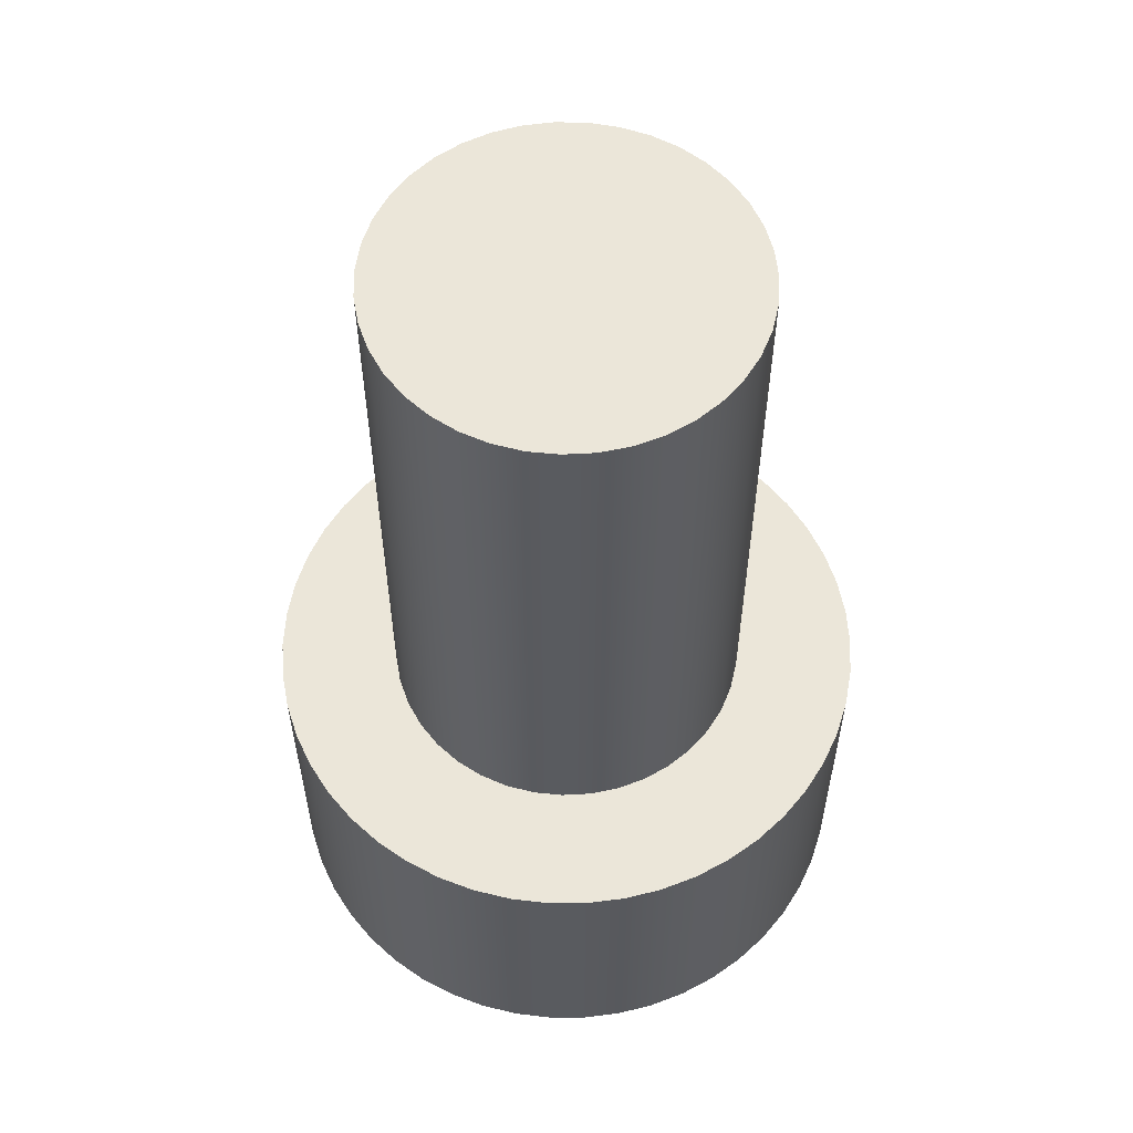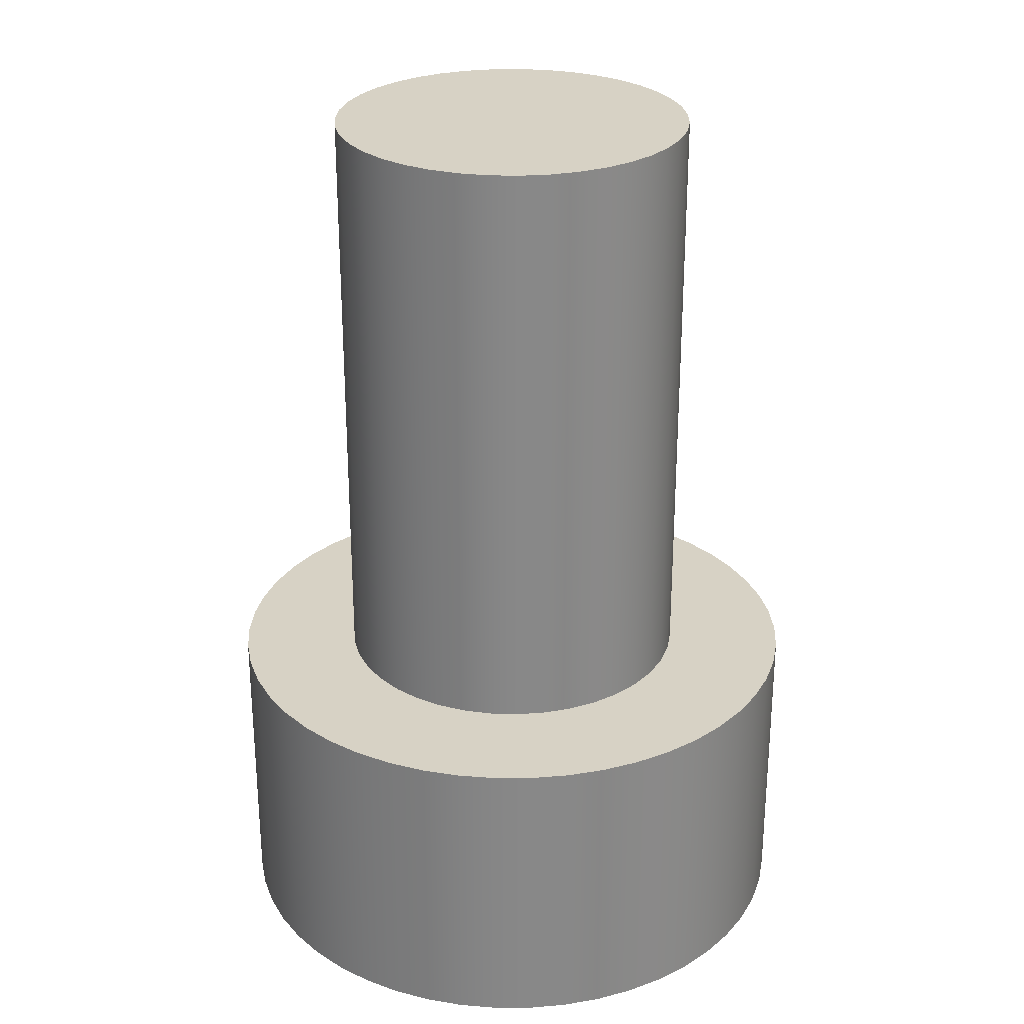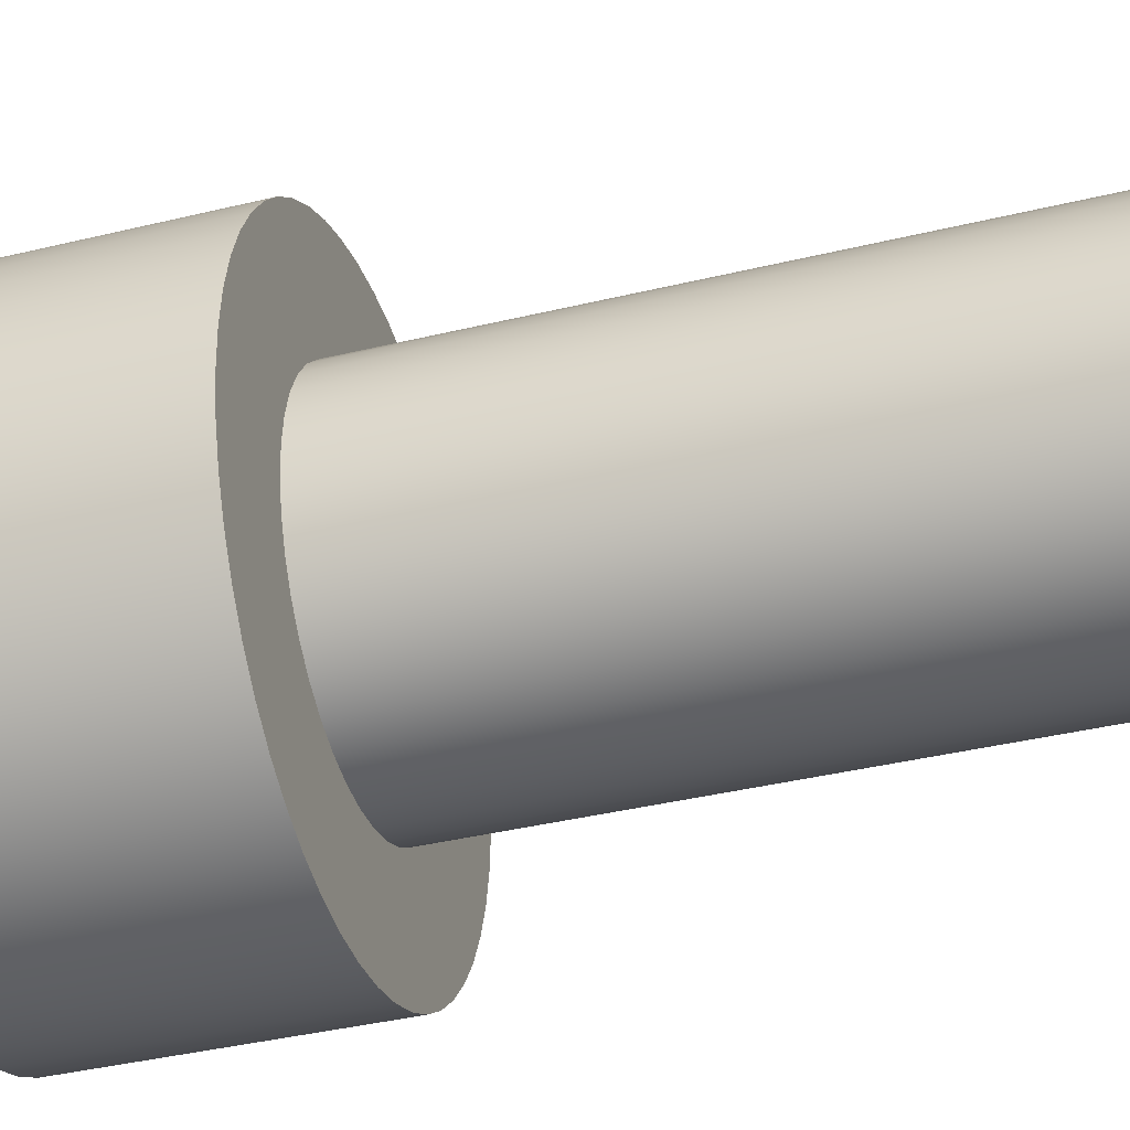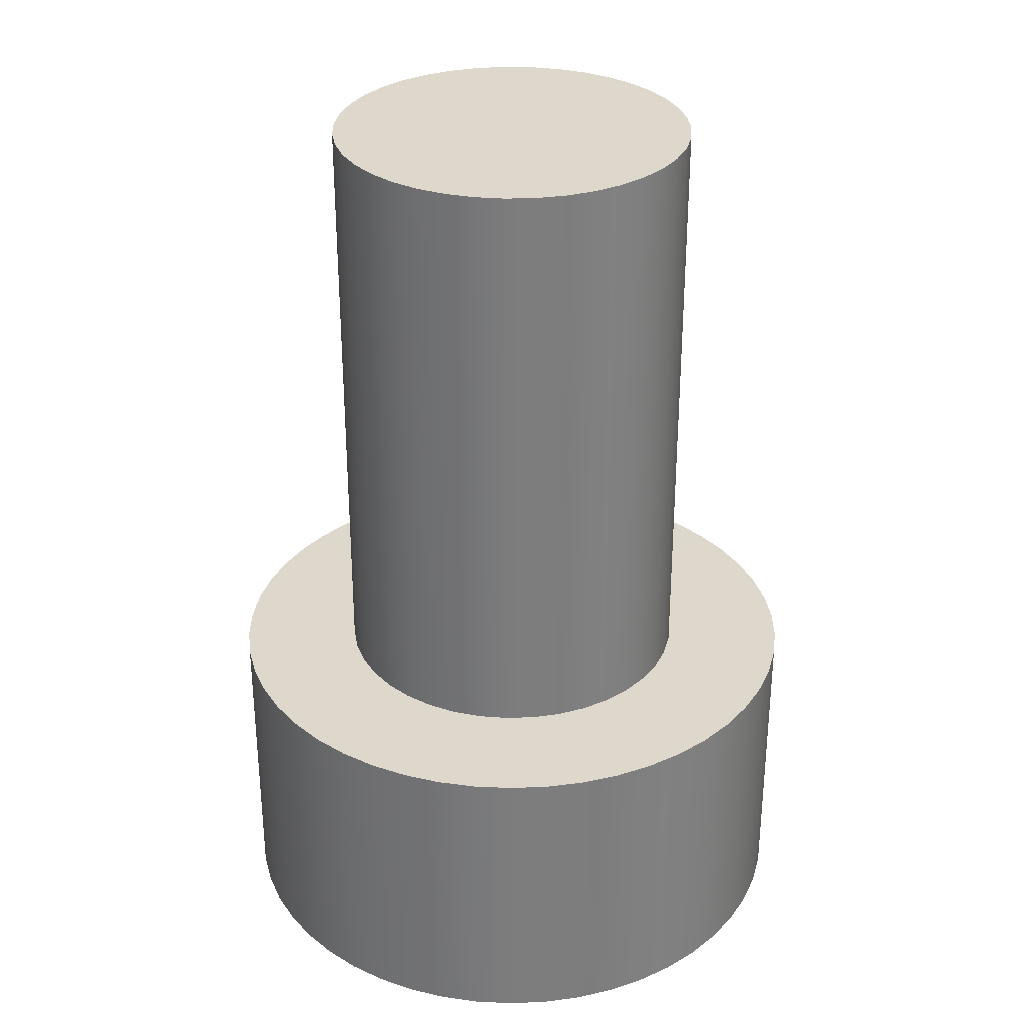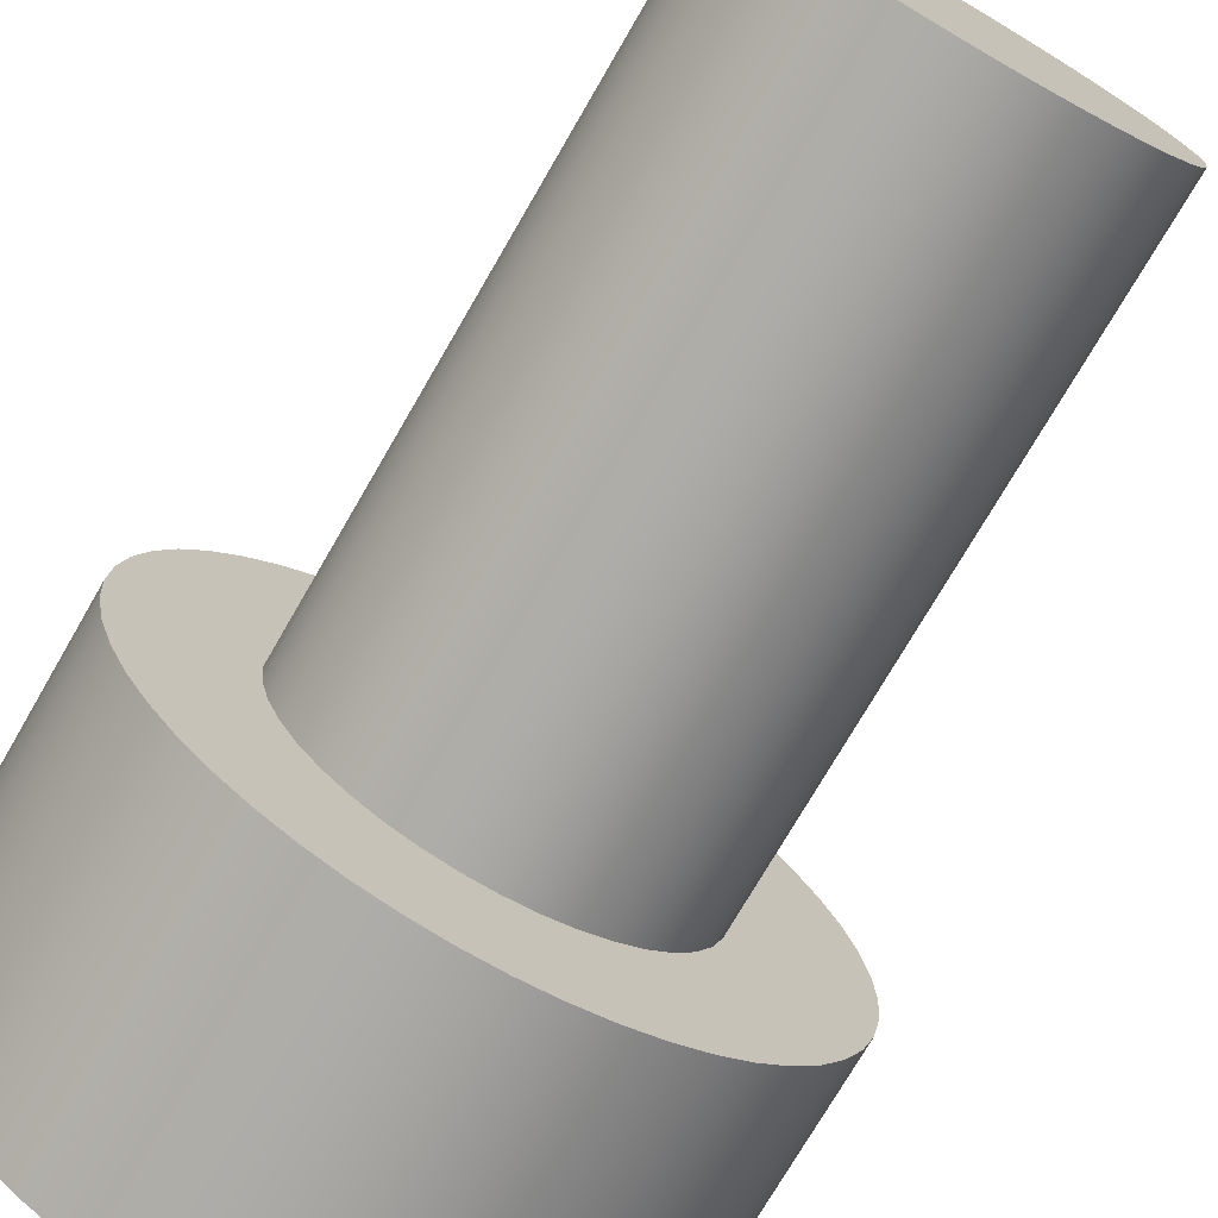
<metadata>
{"format":"obj","ext":"obj","renderer":"f3d","projection":"perspective","resolution":1024,"background":"white","views":[{"elev":57.5,"azim":100.6,"up":"+Y"},{"elev":27.5,"azim":-50.6,"up":"+Y"},{"elev":-40.2,"azim":106.5,"up":"+Z"},{"elev":31.2,"azim":18.2,"up":"+Y"},{"elev":-73.6,"azim":150.0,"up":"+Z"}]}
</metadata>
<code>
v -1 1 1.225e-16
v -0.9921 1 -0.1253
v -0.9686 1 -0.2487
v -0.9298 1 -0.3681
v -0.8763 1 -0.4818
v -0.809 1 -0.5878
v -0.729 1 -0.6845
v -0.6374 1 -0.7705
v -0.5358 1 -0.8443
v -0.4258 1 -0.9048
v -0.309 1 -0.9511
v -0.1874 1 -0.9823
v -0.06279 1 -0.998
v 0.06279 1 -0.998
v 0.1874 1 -0.9823
v 0.309 1 -0.9511
v 0.4258 1 -0.9048
v 0.5358 1 -0.8443
v 0.6374 1 -0.7705
v 0.729 1 -0.6845
v 0.809 1 -0.5878
v 0.8763 1 -0.4818
v 0.9298 1 -0.3681
v 0.9686 1 -0.2487
v 0.9921 1 -0.1253
v 1 1 -4.441e-16
v 0.9921 1 0.1253
v 0.9686 1 0.2487
v 0.9298 1 0.3681
v 0.8763 1 0.4818
v 0.809 1 0.5878
v 0.729 1 0.6845
v 0.6374 1 0.7705
v 0.5358 1 0.8443
v 0.4258 1 0.9048
v 0.309 1 0.9511
v 0.1874 1 0.9823
v 0.06279 1 0.998
v -0.06279 1 0.998
v -0.1874 1 0.9823
v -0.309 1 0.9511
v -0.4258 1 0.9048
v -0.5358 1 0.8443
v -0.6374 1 0.7705
v -0.729 1 0.6845
v -0.809 1 0.5878
v -0.8763 1 0.4818
v -0.9298 1 0.3681
v -0.9686 1 0.2487
v -0.9921 1 0.1253
v -1 0 1.225e-16
v -0.9921 0 0.1253
v -0.9686 0 0.2487
v -0.9298 0 0.3681
v -0.8763 0 0.4818
v -0.809 0 0.5878
v -0.729 0 0.6845
v -0.6374 0 0.7705
v -0.5358 0 0.8443
v -0.4258 0 0.9048
v -0.309 0 0.9511
v -0.1874 0 0.9823
v -0.06279 0 0.998
v 0.06279 0 0.998
v 0.1874 0 0.9823
v 0.309 0 0.9511
v 0.4258 0 0.9048
v 0.5358 0 0.8443
v 0.6374 0 0.7705
v 0.729 0 0.6845
v 0.809 0 0.5878
v 0.8763 0 0.4818
v 0.9298 0 0.3681
v 0.9686 0 0.2487
v 0.9921 0 0.1253
v 1 0 -4.441e-16
v 0.9921 0 -0.1253
v 0.9686 0 -0.2487
v 0.9298 0 -0.3681
v 0.8763 0 -0.4818
v 0.809 0 -0.5878
v 0.729 0 -0.6845
v 0.6374 0 -0.7705
v 0.5358 0 -0.8443
v 0.4258 0 -0.9048
v 0.309 0 -0.9511
v 0.1874 0 -0.9823
v 0.06279 0 -0.998
v -0.06279 0 -0.998
v -0.1874 0 -0.9823
v -0.309 0 -0.9511
v -0.4258 0 -0.9048
v -0.5358 0 -0.8443
v -0.6374 0 -0.7705
v -0.729 0 -0.6845
v -0.809 0 -0.5878
v -0.8763 0 -0.4818
v -0.9298 0 -0.3681
v -0.9686 0 -0.2487
v -0.9921 0 -0.1253
v -1 0 1.225e-16
v -1 1 1.225e-16
v 0.6 3 -7.348e-17
v 0.5922 3 0.09625
v 0.5691 3 0.19
v 0.5313 3 0.2788
v 0.4797 3 0.3604
v 0.4156 3 0.4327
v 0.3408 3 0.4938
v 0.2572 3 0.5421
v 0.1669 3 0.5763
v 0.07232 3 0.5956
v -0.02416 3 0.5995
v -0.12 3 0.5879
v -0.2128 3 0.561
v -0.3 3 0.5196
v -0.3795 3 0.4648
v -0.4491 3 0.3979
v -0.5071 3 0.3207
v -0.552 3 0.2352
v -0.5826 3 0.1436
v -0.5981 3 0.04828
v -0.5981 3 -0.04828
v -0.5826 3 -0.1436
v -0.552 3 -0.2352
v -0.5071 3 -0.3207
v -0.4491 3 -0.3979
v -0.3795 3 -0.4648
v -0.3 3 -0.5196
v -0.2128 3 -0.561
v -0.12 3 -0.5879
v -0.02416 3 -0.5995
v 0.07232 3 -0.5956
v 0.1669 3 -0.5763
v 0.2572 3 -0.5421
v 0.3408 3 -0.4938
v 0.4156 3 -0.4327
v 0.4797 3 -0.3604
v 0.5313 3 -0.2788
v 0.5691 3 -0.19
v 0.5922 3 -0.09625
v 0.6 1 -7.348e-17
v 0.5922 1 -0.09625
v 0.5691 1 -0.19
v 0.5313 1 -0.2788
v 0.4797 1 -0.3604
v 0.4156 1 -0.4327
v 0.3408 1 -0.4938
v 0.2572 1 -0.5421
v 0.1669 1 -0.5763
v 0.07232 1 -0.5956
v -0.02416 1 -0.5995
v -0.12 1 -0.5879
v -0.2128 1 -0.561
v -0.3 1 -0.5196
v -0.3795 1 -0.4648
v -0.4491 1 -0.3979
v -0.5071 1 -0.3207
v -0.552 1 -0.2352
v -0.5826 1 -0.1436
v -0.5981 1 -0.04828
v -0.5981 1 0.04828
v -0.5826 1 0.1436
v -0.552 1 0.2352
v -0.5071 1 0.3207
v -0.4491 1 0.3979
v -0.3795 1 0.4648
v -0.3 1 0.5196
v -0.2128 1 0.561
v -0.12 1 0.5879
v -0.02416 1 0.5995
v 0.07232 1 0.5956
v 0.1669 1 0.5763
v 0.2572 1 0.5421
v 0.3408 1 0.4938
v 0.4156 1 0.4327
v 0.4797 1 0.3604
v 0.5313 1 0.2788
v 0.5691 1 0.19
v 0.5922 1 0.09625
v 0.6 1 -7.348e-17
v 0.6 3 -7.348e-17
v 0.6 3 -7.348e-17
v 0.5922 3 -0.09625
v 0.5691 3 -0.19
v 0.5313 3 -0.2788
v 0.4797 3 -0.3604
v 0.4156 3 -0.4327
v 0.3408 3 -0.4938
v 0.2572 3 -0.5421
v 0.1669 3 -0.5763
v 0.07232 3 -0.5956
v -0.02416 3 -0.5995
v -0.12 3 -0.5879
v -0.2128 3 -0.561
v -0.3 3 -0.5196
v -0.3795 3 -0.4648
v -0.4491 3 -0.3979
v -0.5071 3 -0.3207
v -0.552 3 -0.2352
v -0.5826 3 -0.1436
v -0.5981 3 -0.04828
v -0.5981 3 0.04828
v -0.5826 3 0.1436
v -0.552 3 0.2352
v -0.5071 3 0.3207
v -0.4491 3 0.3979
v -0.3795 3 0.4648
v -0.3 3 0.5196
v -0.2128 3 0.561
v -0.12 3 0.5879
v -0.02416 3 0.5995
v 0.07232 3 0.5956
v 0.1669 3 0.5763
v 0.2572 3 0.5421
v 0.3408 3 0.4938
v 0.4156 3 0.4327
v 0.4797 3 0.3604
v 0.5313 3 0.2788
v 0.5691 3 0.19
v 0.5922 3 0.09625
v 0.6 1 -7.348e-17
v 0.5922 1 0.09625
v 0.5691 1 0.19
v 0.5313 1 0.2788
v 0.4797 1 0.3604
v 0.4156 1 0.4327
v 0.3408 1 0.4938
v 0.2572 1 0.5421
v 0.1669 1 0.5763
v 0.07232 1 0.5956
v -0.02416 1 0.5995
v -0.12 1 0.5879
v -0.2128 1 0.561
v -0.3 1 0.5196
v -0.3795 1 0.4648
v -0.4491 1 0.3979
v -0.5071 1 0.3207
v -0.552 1 0.2352
v -0.5826 1 0.1436
v -0.5981 1 0.04828
v -0.5981 1 -0.04828
v -0.5826 1 -0.1436
v -0.552 1 -0.2352
v -0.5071 1 -0.3207
v -0.4491 1 -0.3979
v -0.3795 1 -0.4648
v -0.3 1 -0.5196
v -0.2128 1 -0.561
v -0.12 1 -0.5879
v -0.02416 1 -0.5995
v 0.07232 1 -0.5956
v 0.1669 1 -0.5763
v 0.2572 1 -0.5421
v 0.3408 1 -0.4938
v 0.4156 1 -0.4327
v 0.4797 1 -0.3604
v 0.5313 1 -0.2788
v 0.5691 1 -0.19
v 0.5922 1 -0.09625
v -1 1 1.225e-16
v -0.9921 1 0.1253
v -0.9686 1 0.2487
v -0.9298 1 0.3681
v -0.8763 1 0.4818
v -0.809 1 0.5878
v -0.729 1 0.6845
v -0.6374 1 0.7705
v -0.5358 1 0.8443
v -0.4258 1 0.9048
v -0.309 1 0.9511
v -0.1874 1 0.9823
v -0.06279 1 0.998
v 0.06279 1 0.998
v 0.1874 1 0.9823
v 0.309 1 0.9511
v 0.4258 1 0.9048
v 0.5358 1 0.8443
v 0.6374 1 0.7705
v 0.729 1 0.6845
v 0.809 1 0.5878
v 0.8763 1 0.4818
v 0.9298 1 0.3681
v 0.9686 1 0.2487
v 0.9921 1 0.1253
v 1 1 -4.441e-16
v 0.9921 1 -0.1253
v 0.9686 1 -0.2487
v 0.9298 1 -0.3681
v 0.8763 1 -0.4818
v 0.809 1 -0.5878
v 0.729 1 -0.6845
v 0.6374 1 -0.7705
v 0.5358 1 -0.8443
v 0.4258 1 -0.9048
v 0.309 1 -0.9511
v 0.1874 1 -0.9823
v 0.06279 1 -0.998
v -0.06279 1 -0.998
v -0.1874 1 -0.9823
v -0.309 1 -0.9511
v -0.4258 1 -0.9048
v -0.5358 1 -0.8443
v -0.6374 1 -0.7705
v -0.729 1 -0.6845
v -0.809 1 -0.5878
v -0.8763 1 -0.4818
v -0.9298 1 -0.3681
v -0.9686 1 -0.2487
v -0.9921 1 -0.1253
v -1 0 1.225e-16
v -0.9921 0 -0.1253
v -0.9686 0 -0.2487
v -0.9298 0 -0.3681
v -0.8763 0 -0.4818
v -0.809 0 -0.5878
v -0.729 0 -0.6845
v -0.6374 0 -0.7705
v -0.5358 0 -0.8443
v -0.4258 0 -0.9048
v -0.309 0 -0.9511
v -0.1874 0 -0.9823
v -0.06279 0 -0.998
v 0.06279 0 -0.998
v 0.1874 0 -0.9823
v 0.309 0 -0.9511
v 0.4258 0 -0.9048
v 0.5358 0 -0.8443
v 0.6374 0 -0.7705
v 0.729 0 -0.6845
v 0.809 0 -0.5878
v 0.8763 0 -0.4818
v 0.9298 0 -0.3681
v 0.9686 0 -0.2487
v 0.9921 0 -0.1253
v 1 0 -4.441e-16
v 0.9921 0 0.1253
v 0.9686 0 0.2487
v 0.9298 0 0.3681
v 0.8763 0 0.4818
v 0.809 0 0.5878
v 0.729 0 0.6845
v 0.6374 0 0.7705
v 0.5358 0 0.8443
v 0.4258 0 0.9048
v 0.309 0 0.9511
v 0.1874 0 0.9823
v 0.06279 0 0.998
v -0.06279 0 0.998
v -0.1874 0 0.9823
v -0.309 0 0.9511
v -0.4258 0 0.9048
v -0.5358 0 0.8443
v -0.6374 0 0.7705
v -0.729 0 0.6845
v -0.809 0 0.5878
v -0.8763 0 0.4818
v -0.9298 0 0.3681
v -0.9686 0 0.2487
v -0.9921 0 0.1253
f 2 100 1
f 1 100 101
f 102 51 50
f 50 51 52
f 50 52 49
f 49 52 53
f 49 53 48
f 48 53 54
f 48 54 47
f 47 54 55
f 47 55 46
f 46 55 56
f 46 56 45
f 45 56 57
f 45 57 44
f 44 57 58
f 44 58 43
f 43 58 59
f 43 59 42
f 42 59 60
f 42 60 41
f 41 60 61
f 41 61 40
f 40 61 62
f 40 62 39
f 39 62 63
f 39 63 38
f 38 63 64
f 38 64 37
f 37 64 65
f 37 65 36
f 36 65 66
f 36 66 35
f 35 66 67
f 35 67 34
f 34 67 68
f 34 68 33
f 33 68 69
f 33 69 32
f 32 69 70
f 32 70 31
f 31 70 71
f 31 71 30
f 30 71 72
f 30 72 29
f 29 72 73
f 29 73 28
f 28 73 74
f 28 74 27
f 27 74 75
f 27 75 26
f 26 75 76
f 26 76 25
f 25 76 77
f 25 77 24
f 24 77 78
f 24 78 23
f 23 78 79
f 23 79 22
f 22 79 80
f 22 80 21
f 21 80 81
f 21 81 20
f 20 81 82
f 20 82 19
f 19 82 83
f 19 83 18
f 18 83 84
f 18 84 17
f 17 84 85
f 17 85 16
f 16 85 86
f 16 86 15
f 15 86 87
f 15 87 14
f 14 87 88
f 14 88 13
f 13 88 89
f 13 89 12
f 12 89 90
f 12 90 11
f 11 90 91
f 11 91 10
f 10 91 92
f 10 92 9
f 9 92 93
f 9 93 8
f 8 93 94
f 8 94 7
f 7 94 95
f 7 95 6
f 6 95 96
f 6 96 5
f 5 96 97
f 5 97 4
f 4 97 98
f 4 98 3
f 3 98 99
f 3 99 2
f 2 99 100
f 104 180 103
f 103 180 181
f 182 142 141
f 141 142 143
f 141 143 140
f 140 143 144
f 140 144 139
f 139 144 145
f 139 145 138
f 138 145 146
f 138 146 137
f 137 146 147
f 137 147 136
f 136 147 148
f 136 148 135
f 135 148 149
f 135 149 134
f 134 149 150
f 134 150 133
f 133 150 151
f 133 151 132
f 132 151 152
f 132 152 131
f 131 152 153
f 131 153 130
f 130 153 154
f 130 154 129
f 129 154 155
f 129 155 128
f 128 155 156
f 128 156 127
f 127 156 157
f 127 157 126
f 126 157 158
f 126 158 125
f 125 158 159
f 125 159 124
f 124 159 160
f 124 160 123
f 123 160 161
f 123 161 122
f 122 161 162
f 122 162 121
f 121 162 163
f 121 163 120
f 120 163 164
f 120 164 119
f 119 164 165
f 119 165 118
f 118 165 166
f 118 166 117
f 117 166 167
f 117 167 116
f 116 167 168
f 116 168 115
f 115 168 169
f 115 169 114
f 114 169 170
f 114 170 113
f 113 170 171
f 113 171 112
f 112 171 172
f 112 172 111
f 111 172 173
f 111 173 110
f 110 173 174
f 110 174 109
f 109 174 175
f 109 175 108
f 108 175 176
f 108 176 107
f 107 176 177
f 107 177 106
f 106 177 178
f 106 178 105
f 105 178 179
f 105 179 104
f 104 179 180
f 184 202 183
f 183 202 203
f 183 203 221
f 221 203 204
f 221 204 220
f 220 204 205
f 220 205 219
f 219 205 206
f 219 206 218
f 218 206 207
f 218 207 217
f 217 207 208
f 217 208 216
f 216 208 209
f 216 209 215
f 215 209 210
f 215 210 214
f 214 210 211
f 214 211 213
f 213 211 212
f 202 184 201
f 201 184 185
f 201 185 200
f 200 185 186
f 200 186 199
f 199 186 187
f 199 187 198
f 198 187 188
f 198 188 197
f 197 188 189
f 197 189 196
f 196 189 190
f 196 190 195
f 195 190 191
f 195 191 194
f 194 191 192
f 194 192 193
f 223 285 222
f 222 285 286
f 222 286 287
f 285 223 284
f 284 223 224
f 284 224 283
f 283 224 225
f 283 225 282
f 282 225 226
f 282 226 281
f 281 226 280
f 280 226 227
f 280 227 279
f 279 227 228
f 279 228 278
f 278 228 229
f 278 229 277
f 277 229 276
f 276 229 230
f 276 230 275
f 275 230 231
f 275 231 274
f 274 231 232
f 274 232 273
f 273 232 233
f 273 233 272
f 272 233 271
f 271 233 234
f 271 234 270
f 270 234 235
f 270 235 269
f 269 235 236
f 269 236 268
f 268 236 267
f 267 236 237
f 267 237 266
f 266 237 238
f 266 238 265
f 265 238 239
f 265 239 264
f 264 239 240
f 264 240 263
f 263 240 262
f 262 240 241
f 262 241 261
f 261 241 242
f 261 242 310
f 310 242 243
f 310 243 309
f 309 243 308
f 308 243 244
f 308 244 307
f 307 244 245
f 307 245 306
f 306 245 246
f 306 246 305
f 305 246 247
f 305 247 304
f 304 247 303
f 303 247 248
f 303 248 302
f 302 248 249
f 302 249 301
f 301 249 250
f 301 250 300
f 300 250 299
f 299 250 251
f 299 251 298
f 298 251 252
f 298 252 297
f 297 252 253
f 297 253 296
f 296 253 254
f 296 254 295
f 295 254 294
f 294 254 255
f 294 255 293
f 293 255 256
f 293 256 292
f 292 256 257
f 292 257 291
f 291 257 290
f 290 257 258
f 290 258 289
f 289 258 259
f 289 259 288
f 288 259 260
f 288 260 287
f 287 260 222
f 312 335 311
f 311 335 336
f 311 336 360
f 360 336 337
f 360 337 359
f 359 337 338
f 359 338 358
f 358 338 339
f 358 339 357
f 357 339 340
f 357 340 356
f 356 340 341
f 356 341 355
f 355 341 342
f 355 342 354
f 354 342 343
f 354 343 353
f 353 343 344
f 353 344 352
f 352 344 345
f 352 345 351
f 351 345 346
f 351 346 350
f 350 346 347
f 350 347 349
f 349 347 348
f 335 312 334
f 334 312 313
f 334 313 333
f 333 313 314
f 333 314 332
f 332 314 315
f 332 315 331
f 331 315 316
f 331 316 330
f 330 316 317
f 330 317 329
f 329 317 318
f 329 318 328
f 328 318 319
f 328 319 327
f 327 319 320
f 327 320 326
f 326 320 321
f 326 321 325
f 325 321 322
f 325 322 324
f 324 322 323

</code>
